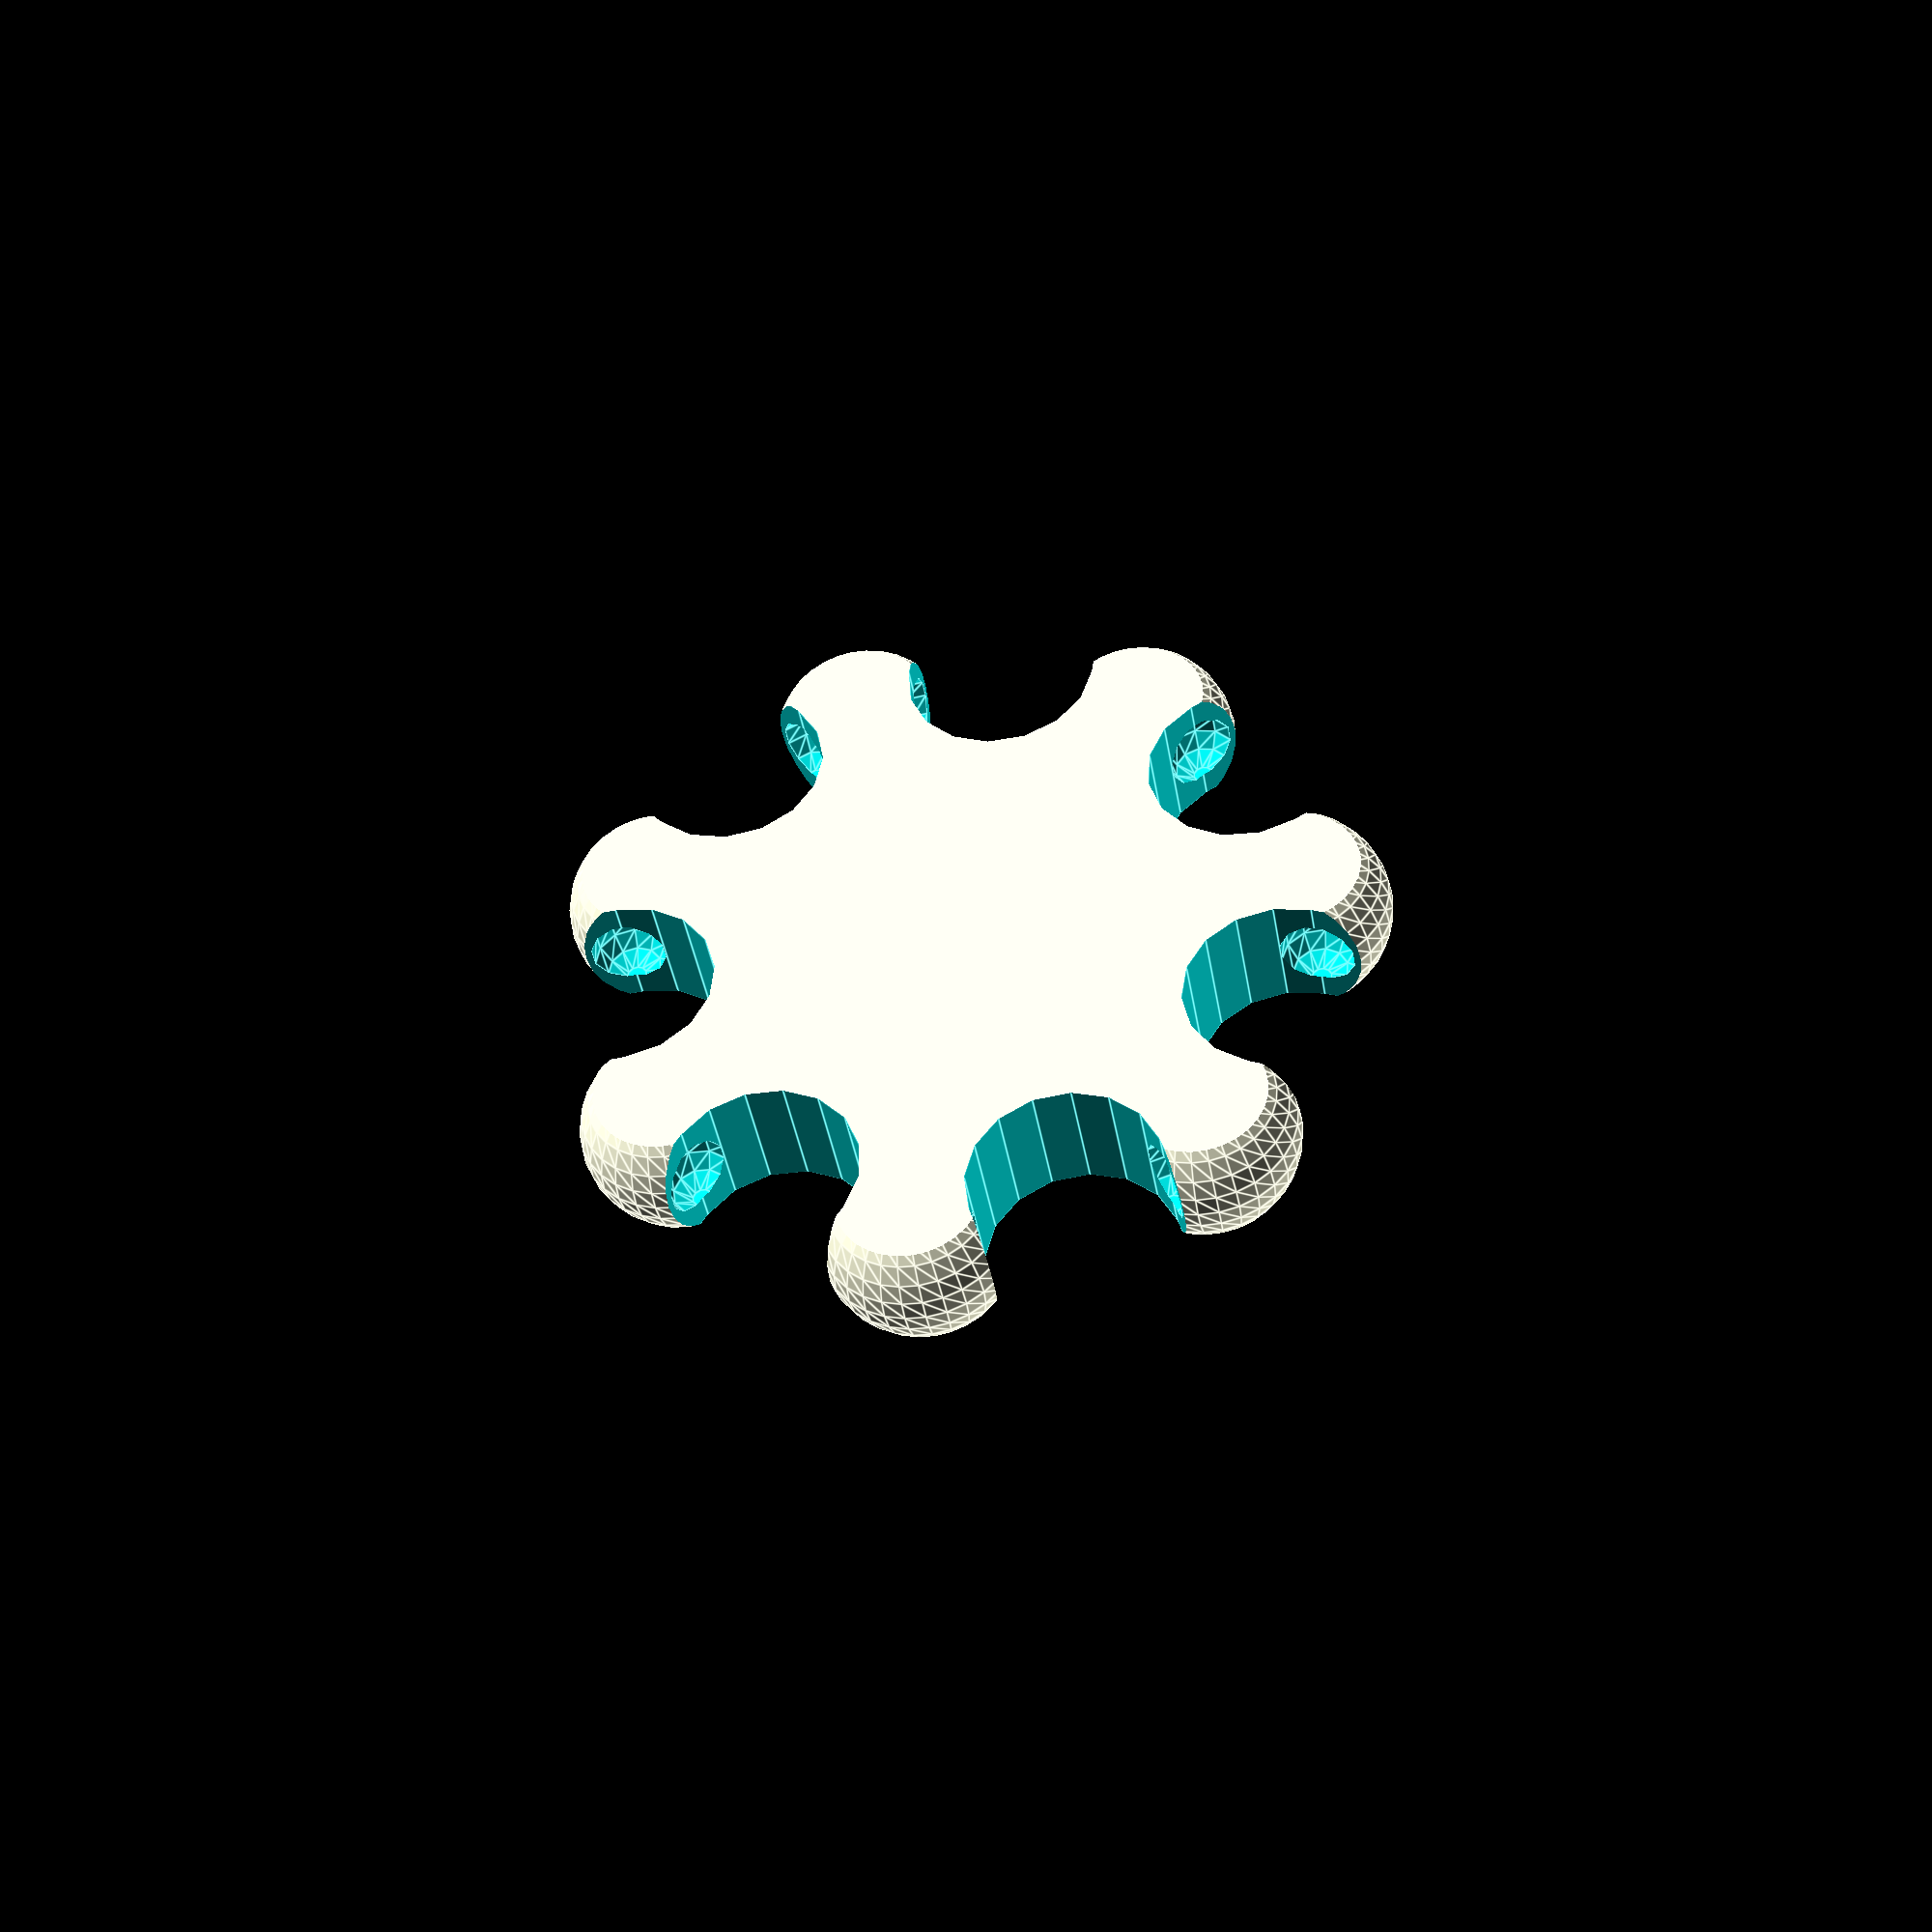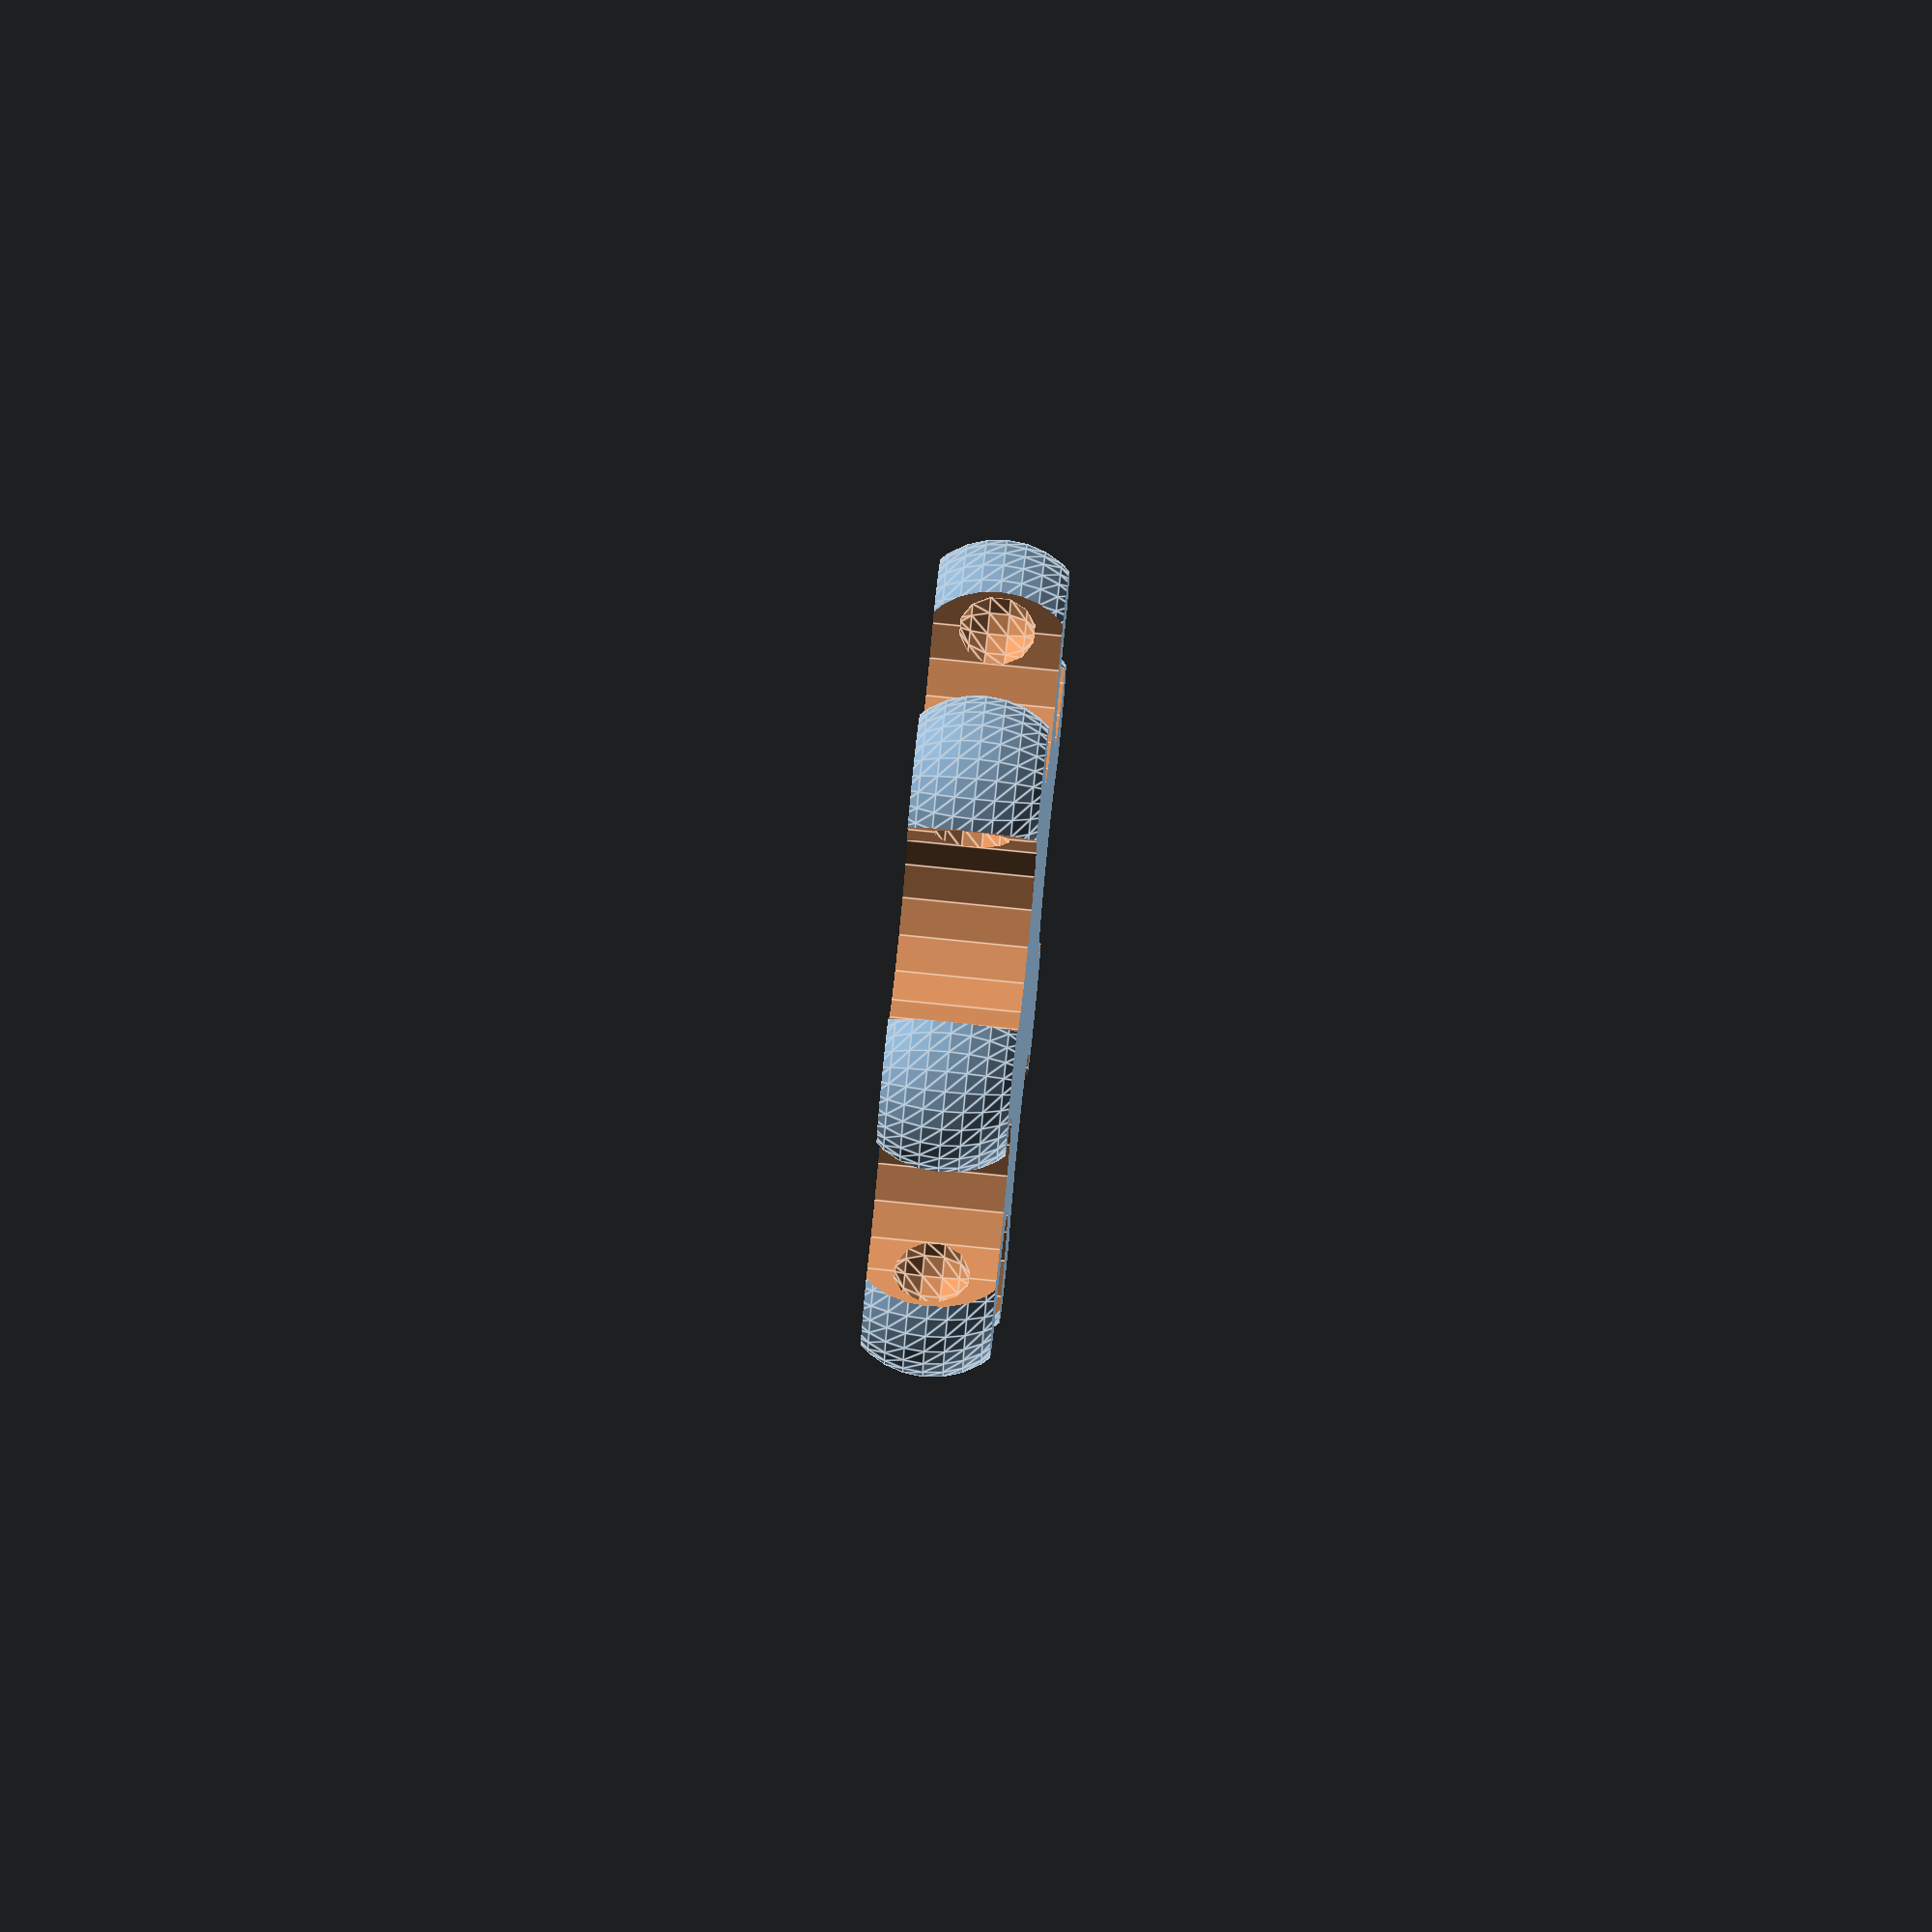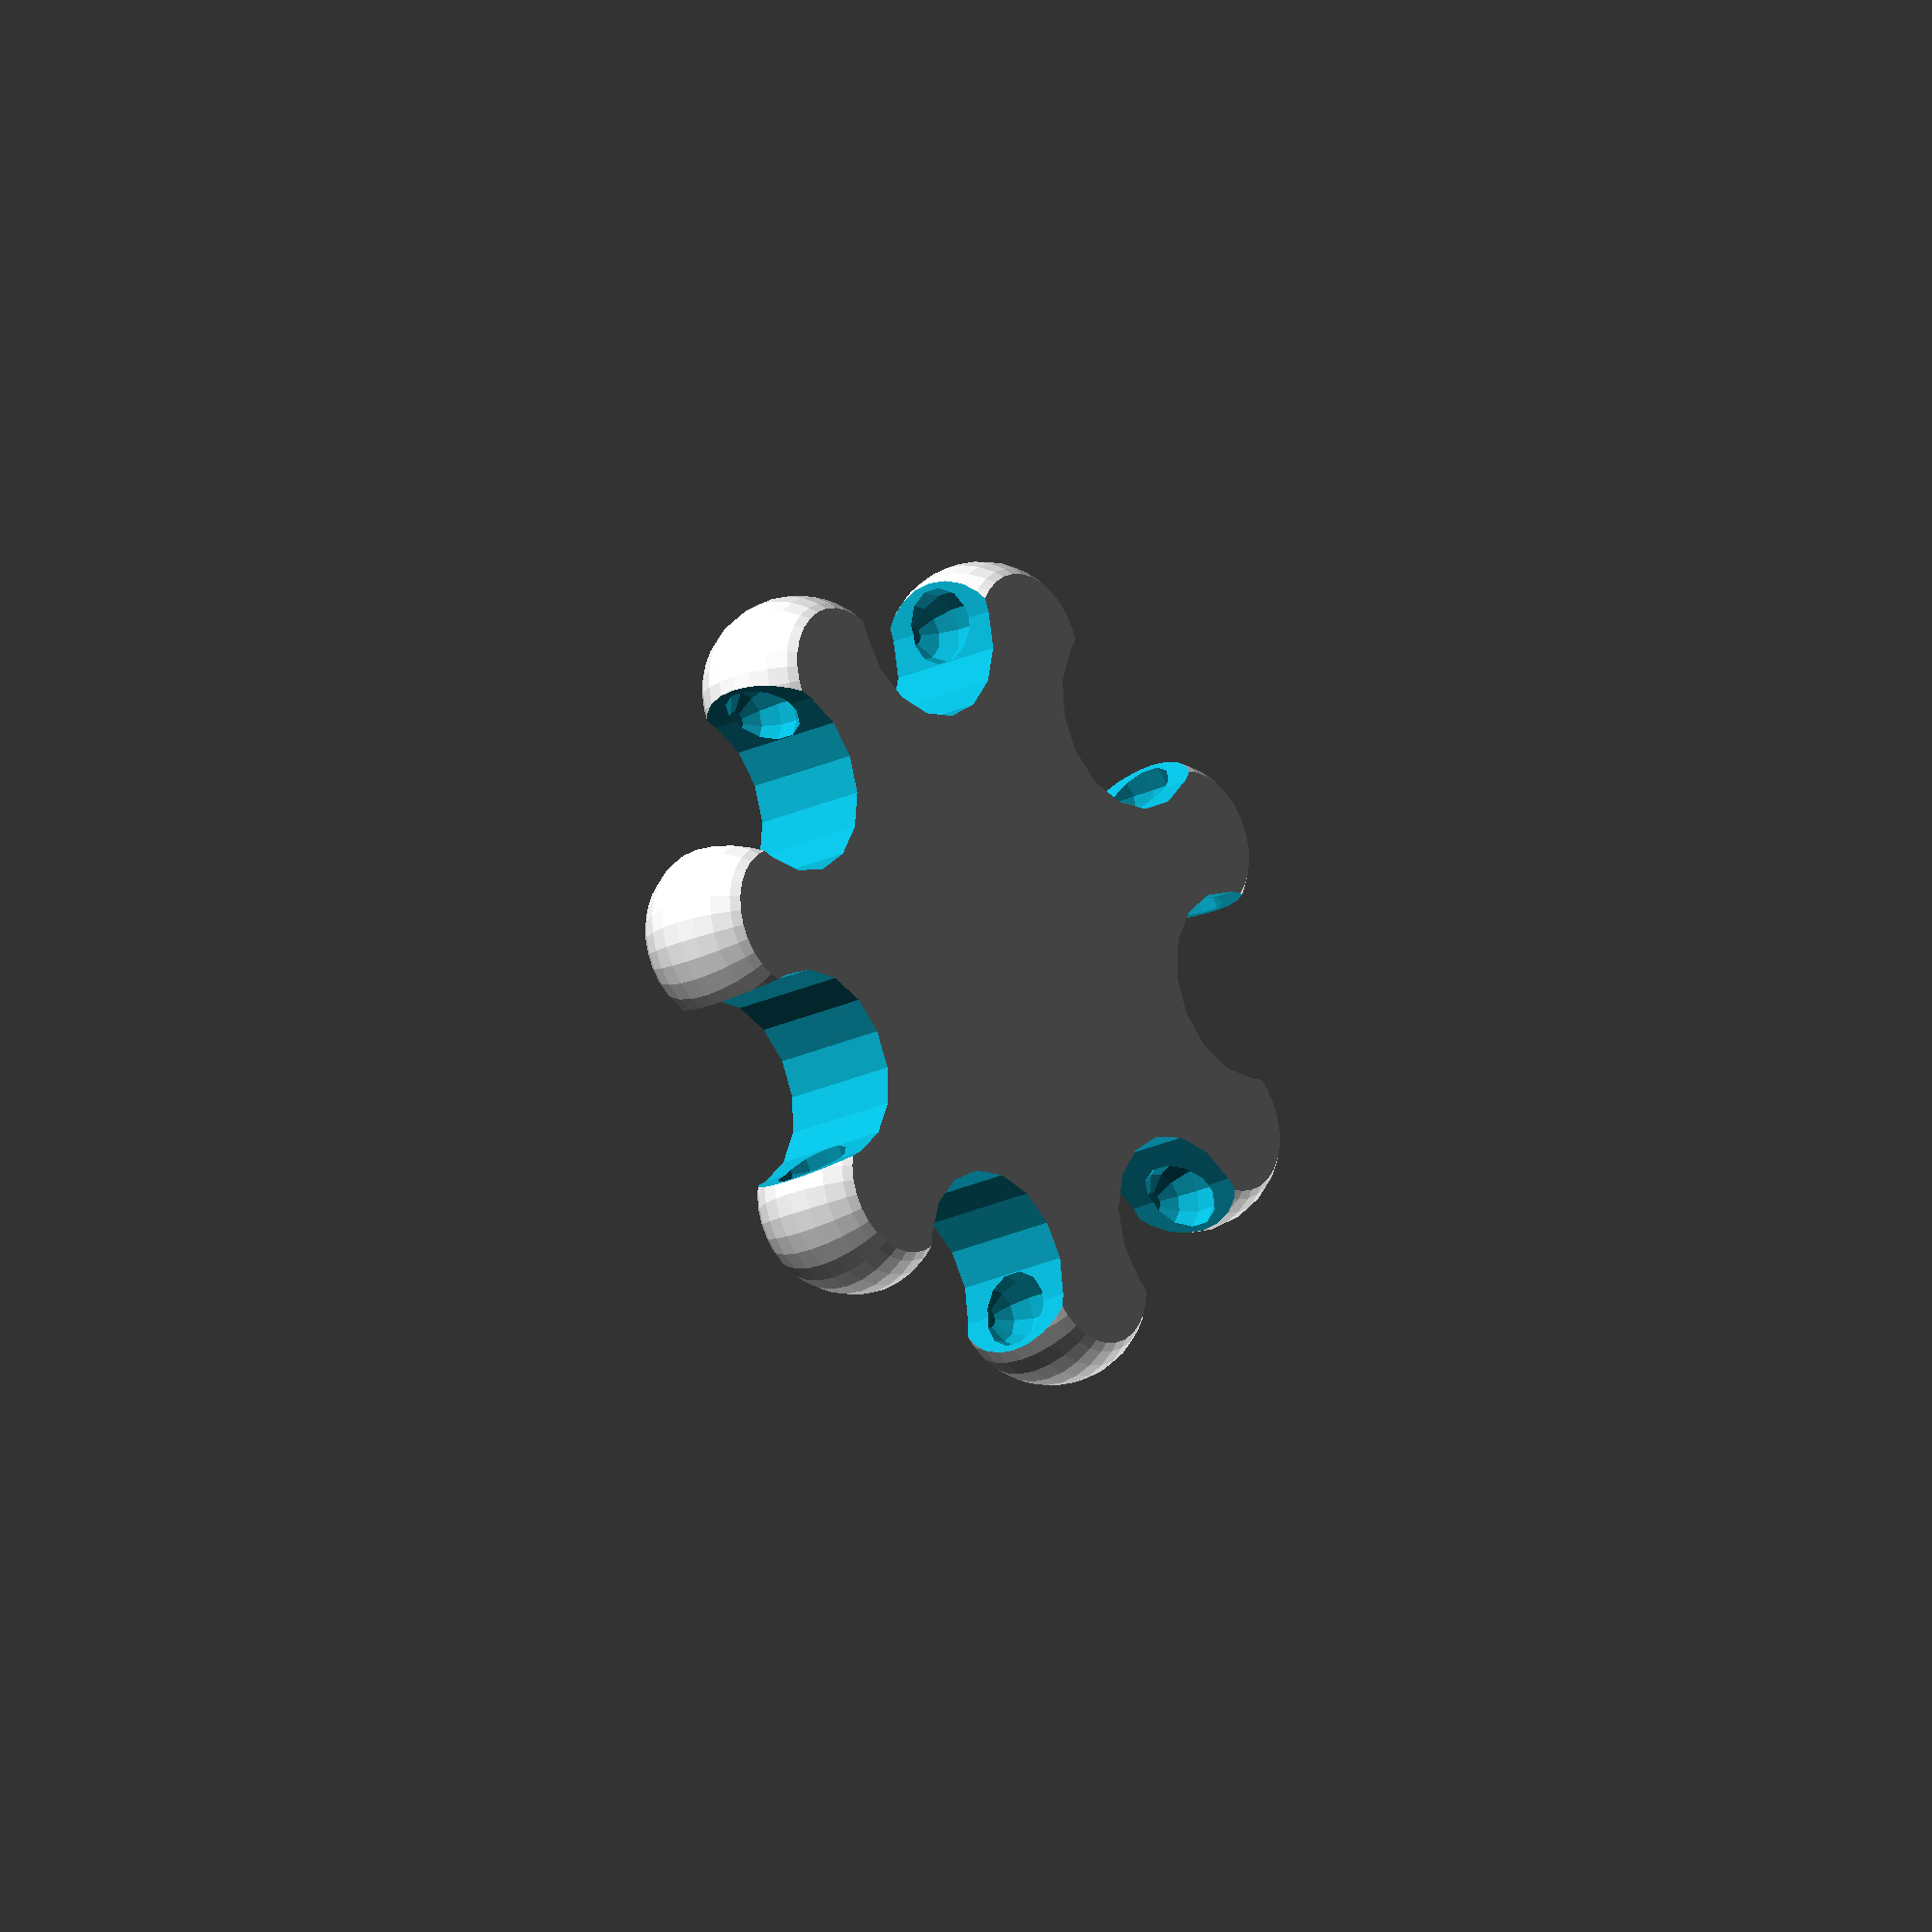
<openscad>
intersection () {
  difference () {
    union () {
      rotate (a=25.714285714285715, v=[0.0, 0.0, 1.0]) {
        translate ([17.228117410444586, 0.0, 0.0]) {
          sphere ($fs=0.9, r=5, center=true);
        }
      }
      rotate (a=77.14285714285715, v=[0.0, 0.0, 1.0]) {
        translate ([17.228117410444586, 0.0, 0.0]) {
          sphere ($fs=0.9, r=5, center=true);
        }
      }
      rotate (a=128.57142857142856, v=[0.0, 0.0, 1.0]) {
        translate ([17.228117410444586, 0.0, 0.0]) {
          sphere ($fs=0.9, r=5, center=true);
        }
      }
      rotate (a=180.0, v=[0.0, 0.0, 1.0]) {
        translate ([17.228117410444586, 0.0, 0.0]) {
          sphere ($fs=0.9, r=5, center=true);
        }
      }
      rotate (a=231.42857142857142, v=[0.0, 0.0, 1.0]) {
        translate ([17.228117410444586, 0.0, 0.0]) {
          sphere ($fs=0.9, r=5, center=true);
        }
      }
      rotate (a=282.85714285714283, v=[0.0, 0.0, 1.0]) {
        translate ([17.228117410444586, 0.0, 0.0]) {
          sphere ($fs=0.9, r=5, center=true);
        }
      }
      rotate (a=334.2857142857143, v=[0.0, 0.0, 1.0]) {
        translate ([17.228117410444586, 0.0, 0.0]) {
          sphere ($fs=0.9, r=5, center=true);
        }
      }
      cylinder (h=6.751, r=17.228117410444586, center=true);
    }
    rotate (a=0.0, v=[0.0, 0.0, 1.0]) {
      union () {
        translate ([17.521997439378218, 0.0, 0.0]) {
          cylinder (h=6.851, r=4.975, center=true);
          translate ([0.0, 4.975, 0.0]) {
            sphere ($fs=1.2, r=2.0, center=true);
          }
          translate ([0.0, -4.975, 0.0]) {
            sphere ($fs=1.2, r=2.0, center=true);
          }
        }
        translate ([27.471997439378217, 0, 0]) {
          cube ([19.9, 9.95, 6.851], center=true);
        }
      }
    }
    rotate (a=51.42857142857143, v=[0.0, 0.0, 1.0]) {
      union () {
        translate ([17.521997439378218, 0.0, 0.0]) {
          cylinder (h=6.851, r=4.975, center=true);
          translate ([0.0, 4.975, 0.0]) {
            sphere ($fs=1.2, r=2.0, center=true);
          }
          translate ([0.0, -4.975, 0.0]) {
            sphere ($fs=1.2, r=2.0, center=true);
          }
        }
        translate ([27.471997439378217, 0, 0]) {
          cube ([19.9, 9.95, 6.851], center=true);
        }
      }
    }
    rotate (a=102.85714285714286, v=[0.0, 0.0, 1.0]) {
      union () {
        translate ([17.521997439378218, 0.0, 0.0]) {
          cylinder (h=6.851, r=4.975, center=true);
          translate ([0.0, 4.975, 0.0]) {
            sphere ($fs=1.2, r=2.0, center=true);
          }
          translate ([0.0, -4.975, 0.0]) {
            sphere ($fs=1.2, r=2.0, center=true);
          }
        }
        translate ([27.471997439378217, 0, 0]) {
          cube ([19.9, 9.95, 6.851], center=true);
        }
      }
    }
    rotate (a=154.2857142857143, v=[0.0, 0.0, 1.0]) {
      union () {
        translate ([17.521997439378218, 0.0, 0.0]) {
          cylinder (h=6.851, r=4.975, center=true);
          translate ([0.0, 4.975, 0.0]) {
            sphere ($fs=1.2, r=2.0, center=true);
          }
          translate ([0.0, -4.975, 0.0]) {
            sphere ($fs=1.2, r=2.0, center=true);
          }
        }
        translate ([27.471997439378217, 0, 0]) {
          cube ([19.9, 9.95, 6.851], center=true);
        }
      }
    }
    rotate (a=205.71428571428572, v=[0.0, 0.0, 1.0]) {
      union () {
        translate ([17.521997439378218, 0.0, 0.0]) {
          cylinder (h=6.851, r=4.975, center=true);
          translate ([0.0, 4.975, 0.0]) {
            sphere ($fs=1.2, r=2.0, center=true);
          }
          translate ([0.0, -4.975, 0.0]) {
            sphere ($fs=1.2, r=2.0, center=true);
          }
        }
        translate ([27.471997439378217, 0, 0]) {
          cube ([19.9, 9.95, 6.851], center=true);
        }
      }
    }
    rotate (a=257.1428571428571, v=[0.0, 0.0, 1.0]) {
      union () {
        translate ([17.521997439378218, 0.0, 0.0]) {
          cylinder (h=6.851, r=4.975, center=true);
          translate ([0.0, 4.975, 0.0]) {
            sphere ($fs=1.2, r=2.0, center=true);
          }
          translate ([0.0, -4.975, 0.0]) {
            sphere ($fs=1.2, r=2.0, center=true);
          }
        }
        translate ([27.471997439378217, 0, 0]) {
          cube ([19.9, 9.95, 6.851], center=true);
        }
      }
    }
    rotate (a=308.5714285714286, v=[0.0, 0.0, 1.0]) {
      union () {
        translate ([17.521997439378218, 0.0, 0.0]) {
          cylinder (h=6.851, r=4.975, center=true);
          translate ([0.0, 4.975, 0.0]) {
            sphere ($fs=1.2, r=2.0, center=true);
          }
          translate ([0.0, -4.975, 0.0]) {
            sphere ($fs=1.2, r=2.0, center=true);
          }
        }
        translate ([27.471997439378217, 0, 0]) {
          cube ([19.9, 9.95, 6.851], center=true);
        }
      }
    }
  }
  cylinder (h=6.68349, r=34.45623482088917, center=true);
}

</openscad>
<views>
elev=220.0 azim=236.5 roll=350.8 proj=p view=edges
elev=101.8 azim=147.4 roll=84.2 proj=o view=edges
elev=19.9 azim=291.8 roll=132.9 proj=o view=wireframe
</views>
